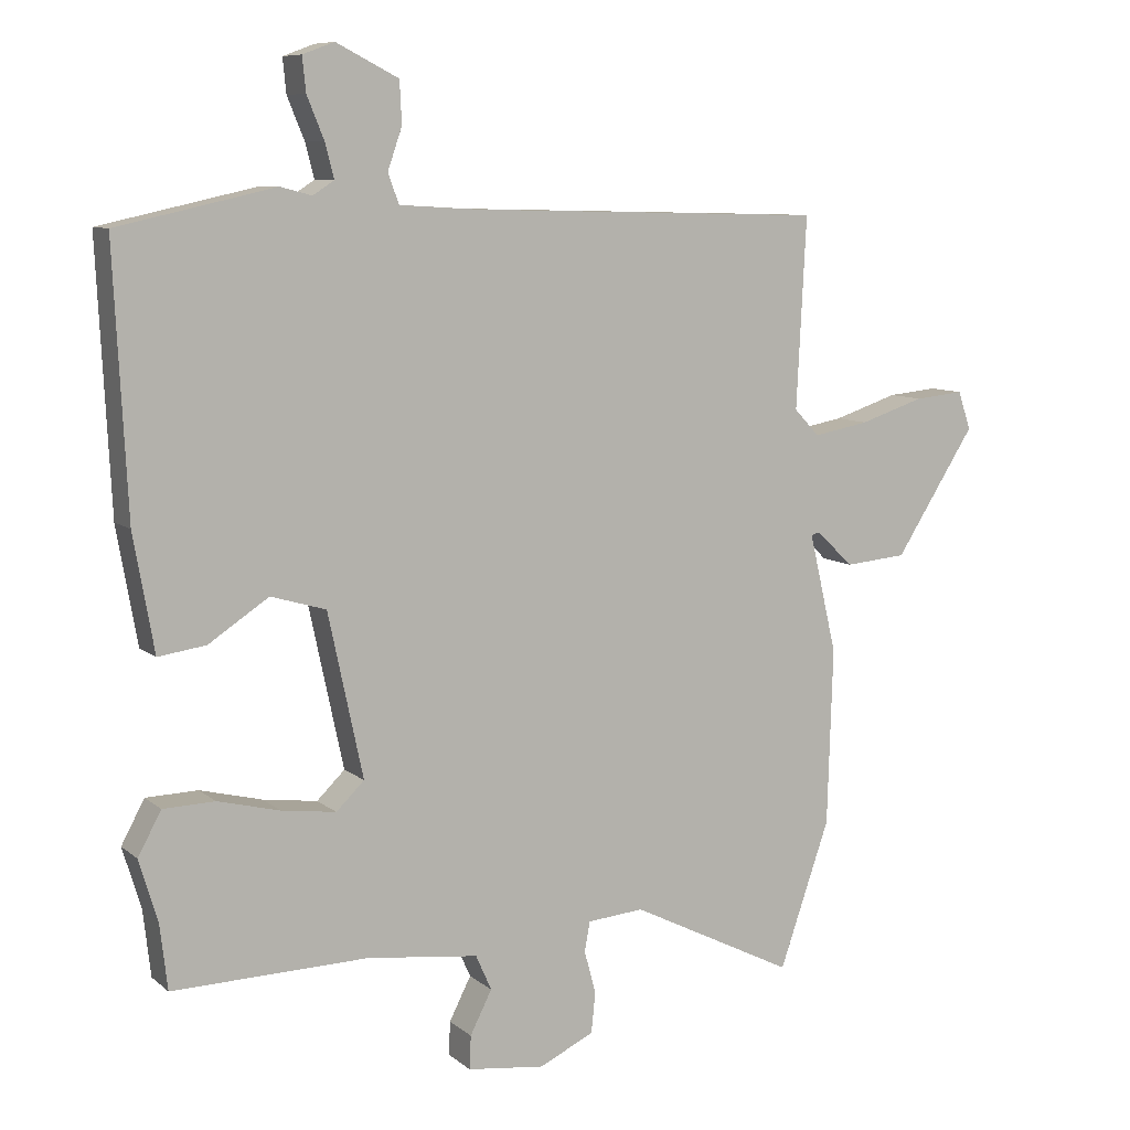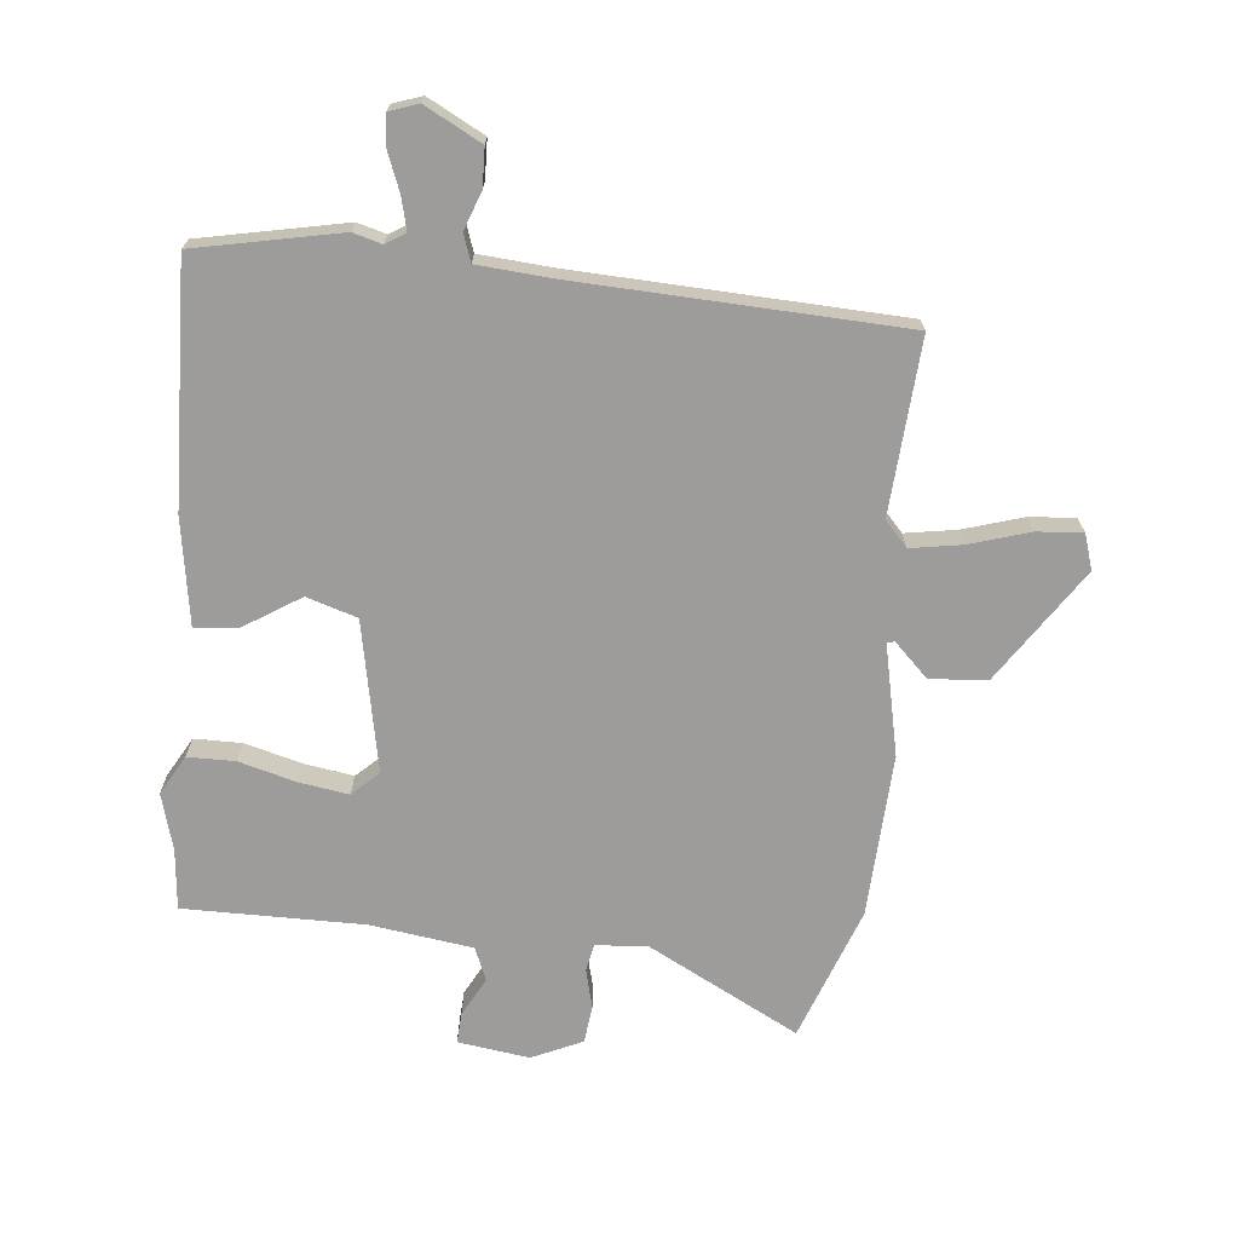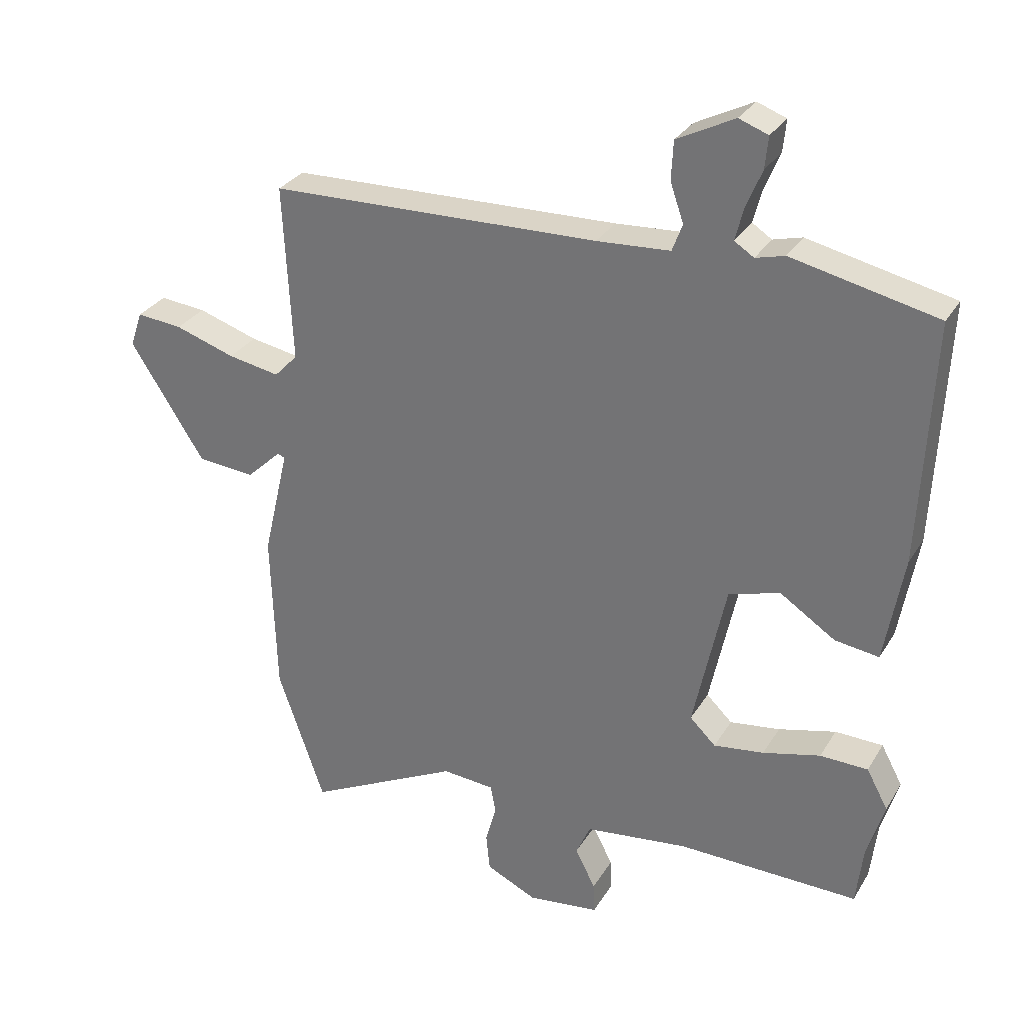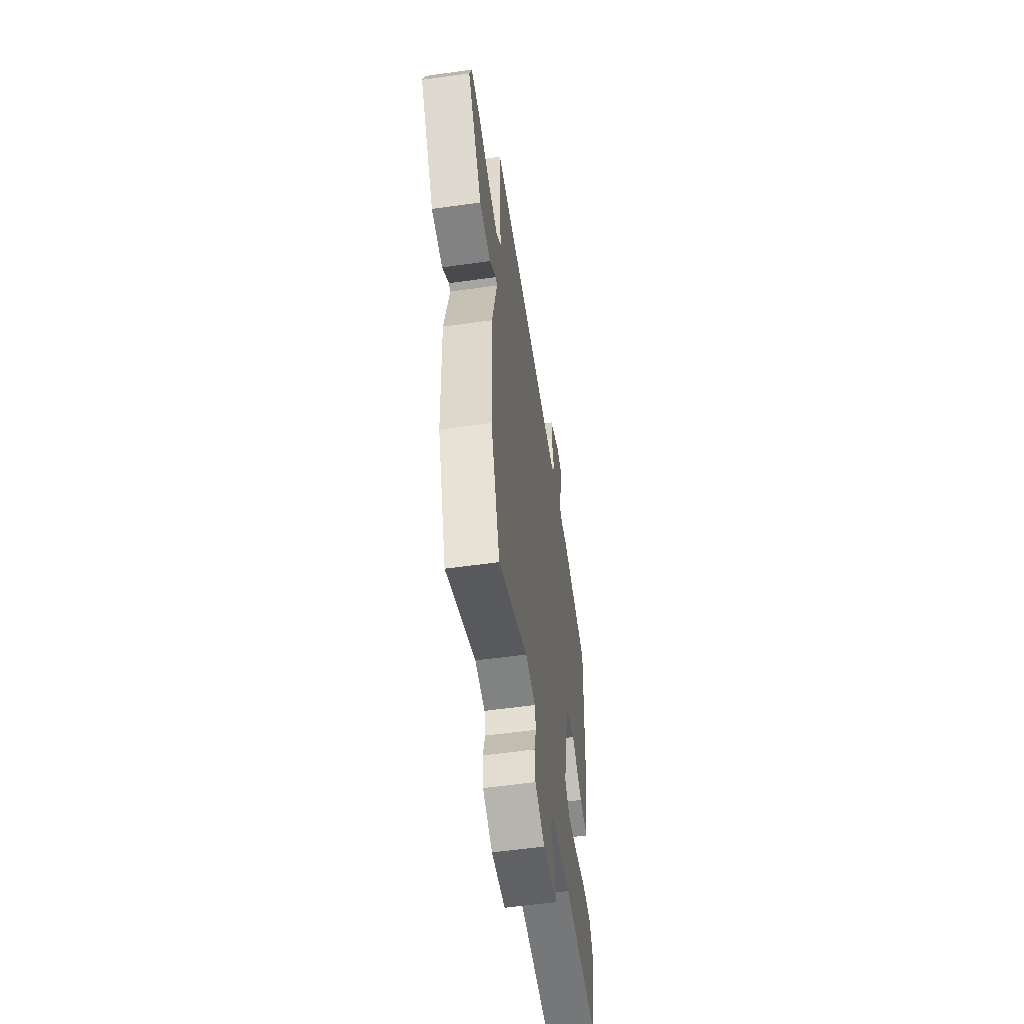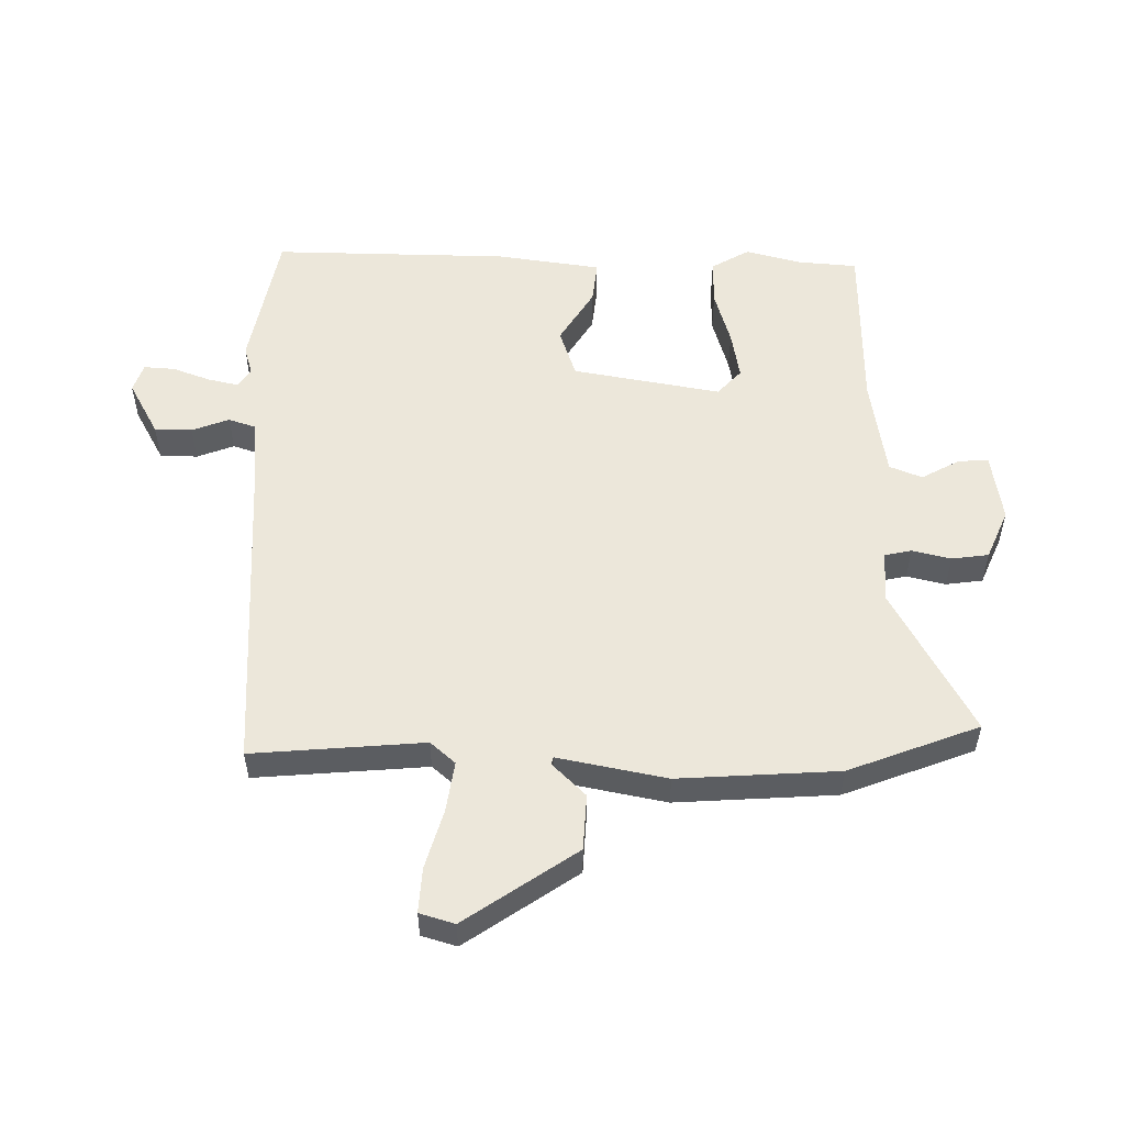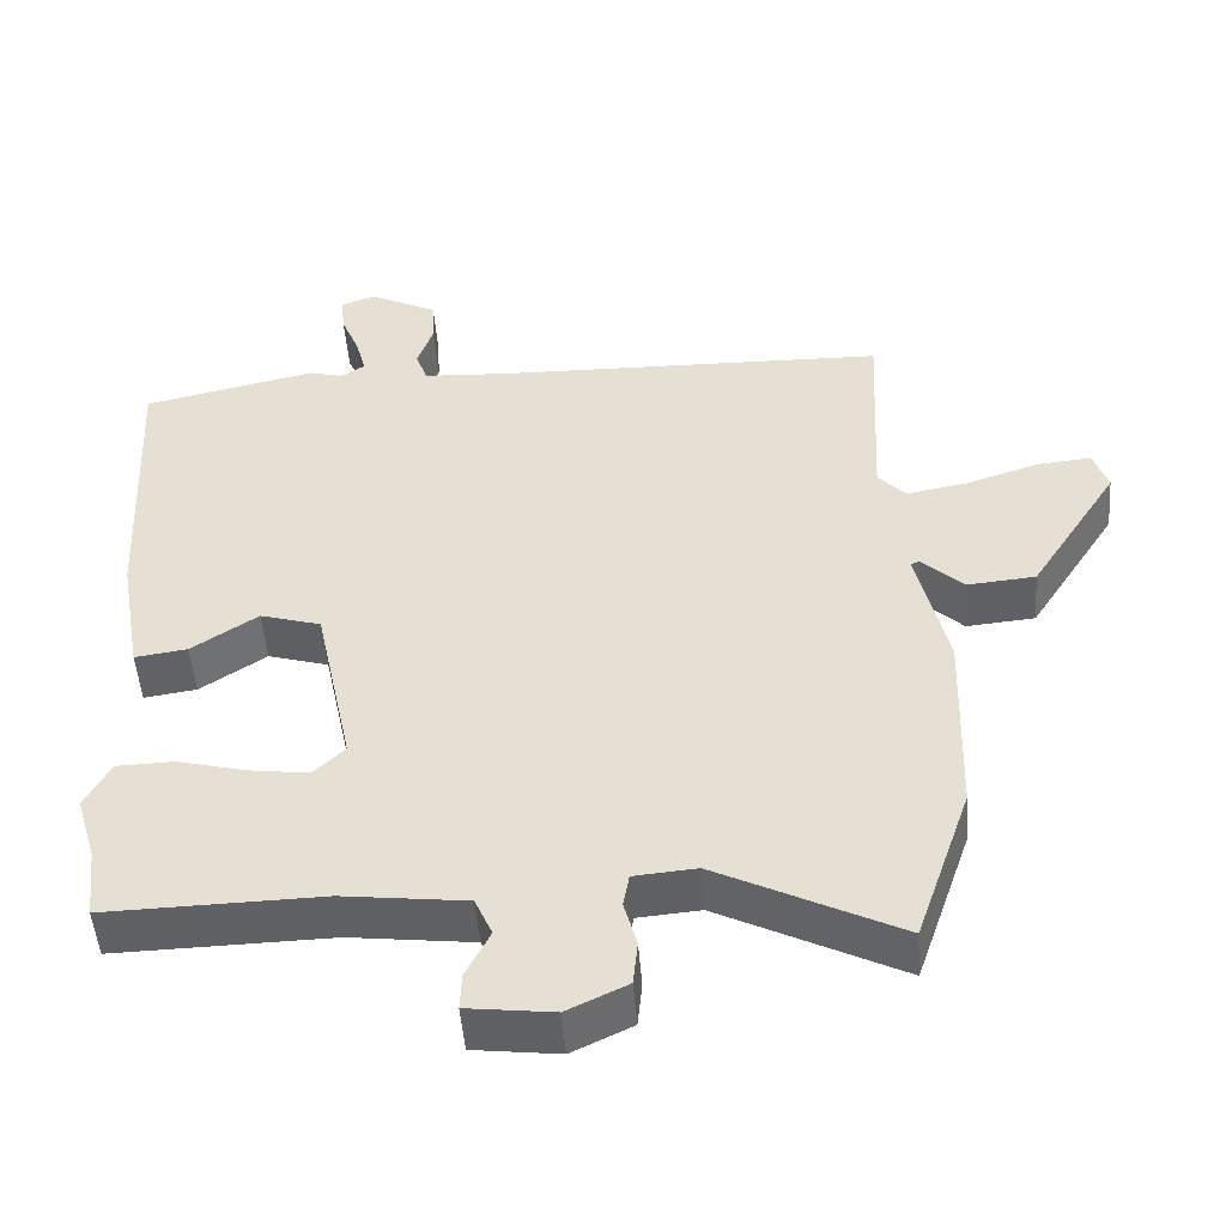
<metadata>
{"format":"obj","ext":"obj","renderer":"f3d","projection":"perspective","resolution":1024,"background":"white","views":[{"elev":8.7,"azim":-27.1,"up":"+Z"},{"elev":-70.1,"azim":-6.7,"up":"+Y"},{"elev":29.9,"azim":-154.2,"up":"+Z"},{"elev":-55.9,"azim":98.4,"up":"+Z"},{"elev":53.7,"azim":88.8,"up":"+Y"},{"elev":-49.6,"azim":4.4,"up":"+Z"}]}
</metadata>
<code>
v 0.483 0.07 0.494
v 0.469 0.07 0.215
v 0.506 0.07 0.176
v 0.588 0.07 0.191
v 0.683 0.07 0.222
v 0.756 0.07 0.229
v 0.775 0.07 0.173
v 0.657 0.07 -0.011
v 0.566 0.07 -0.019
v 0.511 0.07 0.033
v 0.499 0.07 0.029
v 0.54 0.07 -0.146
v 0.532 0.07 -0.406
v 0.458 0.07 -0.62
v 0.216 0.07 -0.499
v 0.133 0.07 -0.506
v 0.125 0.07 -0.55
v 0.142 0.07 -0.612
v 0.136 0.07 -0.672
v 0.056 0.07 -0.71
v -0.058 0.07 -0.696
v -0.056 0.07 -0.647
v -0.024 0.07 -0.584
v -0.047 0.07 -0.532
v -0.211 0.07 -0.512
v -0.498 0.07 -0.518
v -0.509 0.07 -0.422
v -0.536 0.07 -0.332
v -0.502 0.07 -0.269
v -0.426 0.07 -0.267
v -0.335 0.07 -0.29
v -0.255 0.07 -0.301
v -0.214 0.07 -0.261
v -0.265 0.07 -0.022
v -0.346 0.07 0.002
v -0.434 0.07 -0.056
v -0.504 0.07 -0.066
v -0.534 0.07 0.104
v -0.553 0.07 0.488
v -0.323 0.07 0.539
v -0.277 0.07 0.527
v -0.246 0.07 0.547
v -0.259 0.07 0.597
v -0.284 0.07 0.658
v -0.289 0.07 0.708
v -0.243 0.07 0.725
v -0.152 0.07 0.679
v -0.149 0.07 0.618
v -0.17 0.07 0.557
v -0.154 0.07 0.514
v -0.038 0.07 0.507
v 0.483 0 0.494
v 0.469 0 0.215
v 0.506 0 0.176
v 0.588 0 0.191
v 0.683 0 0.222
v 0.756 0 0.229
v 0.775 0 0.173
v 0.657 0 -0.011
v 0.566 0 -0.019
v 0.511 0 0.033
v 0.499 0 0.029
v 0.54 0 -0.146
v 0.532 0 -0.406
v 0.458 0 -0.62
v 0.216 0 -0.499
v 0.133 0 -0.506
v 0.125 0 -0.55
v 0.142 0 -0.612
v 0.136 0 -0.672
v 0.056 0 -0.71
v -0.058 0 -0.696
v -0.056 0 -0.647
v -0.024 0 -0.584
v -0.047 0 -0.532
v -0.211 0 -0.512
v -0.498 0 -0.518
v -0.509 0 -0.422
v -0.536 0 -0.332
v -0.502 0 -0.269
v -0.426 0 -0.267
v -0.335 0 -0.29
v -0.255 0 -0.301
v -0.214 0 -0.261
v -0.265 0 -0.022
v -0.346 0 0.002
v -0.434 0 -0.056
v -0.504 0 -0.066
v -0.534 0 0.104
v -0.553 0 0.488
v -0.323 0 0.539
v -0.277 0 0.527
v -0.246 0 0.547
v -0.259 0 0.597
v -0.284 0 0.658
v -0.289 0 0.708
v -0.243 0 0.725
v -0.152 0 0.679
v -0.149 0 0.618
v -0.17 0 0.557
v -0.154 0 0.514
v -0.038 0 0.507
f 46 47 48 49
f 46 49 50
f 43 44 45 46
f 42 43 46 50
f 41 42 50
f 38 39 40 41
f 38 41 50
f 35 36 37 38
f 34 35 38 50
f 33 34 50 51
f 28 29 30 31
f 27 28 31 32
f 25 26 27 32
f 24 25 32 33
f 20 21 22 23
f 20 23 24
f 17 18 19 20
f 16 17 20 24
f 12 13 14 15
f 11 12 15 16
f 7 8 9 10
f 7 10 11
f 4 5 6 7
f 3 4 7 11
f 2 3 11 16
f 16 24 33 51
f 1 2 16 51
f 100 99 98 97
f 101 100 97
f 97 96 95 94
f 101 97 94 93
f 101 93 92
f 92 91 90 89
f 101 92 89
f 89 88 87 86
f 101 89 86 85
f 102 101 85 84
f 82 81 80 79
f 83 82 79 78
f 83 78 77 76
f 84 83 76 75
f 74 73 72 71
f 75 74 71
f 71 70 69 68
f 75 71 68 67
f 66 65 64 63
f 67 66 63 62
f 61 60 59 58
f 62 61 58
f 58 57 56 55
f 62 58 55 54
f 67 62 54 53
f 102 84 75 67
f 102 67 53 52
f 1 52 53 2
f 2 53 54 3
f 3 54 55 4
f 4 55 56 5
f 5 56 57 6
f 6 57 58 7
f 7 58 59 8
f 8 59 60 9
f 9 60 61 10
f 10 61 62 11
f 11 62 63 12
f 12 63 64 13
f 13 64 65 14
f 14 65 66 15
f 15 66 67 16
f 16 67 68 17
f 17 68 69 18
f 18 69 70 19
f 19 70 71 20
f 20 71 72 21
f 21 72 73 22
f 22 73 74 23
f 23 74 75 24
f 24 75 76 25
f 25 76 77 26
f 26 77 78 27
f 27 78 79 28
f 28 79 80 29
f 29 80 81 30
f 30 81 82 31
f 31 82 83 32
f 32 83 84 33
f 33 84 85 34
f 34 85 86 35
f 35 86 87 36
f 36 87 88 37
f 37 88 89 38
f 38 89 90 39
f 39 90 91 40
f 40 91 92 41
f 41 92 93 42
f 42 93 94 43
f 43 94 95 44
f 44 95 96 45
f 45 96 97 46
f 46 97 98 47
f 47 98 99 48
f 48 99 100 49
f 49 100 101 50
f 50 101 102 51
f 51 102 52 1

</code>
